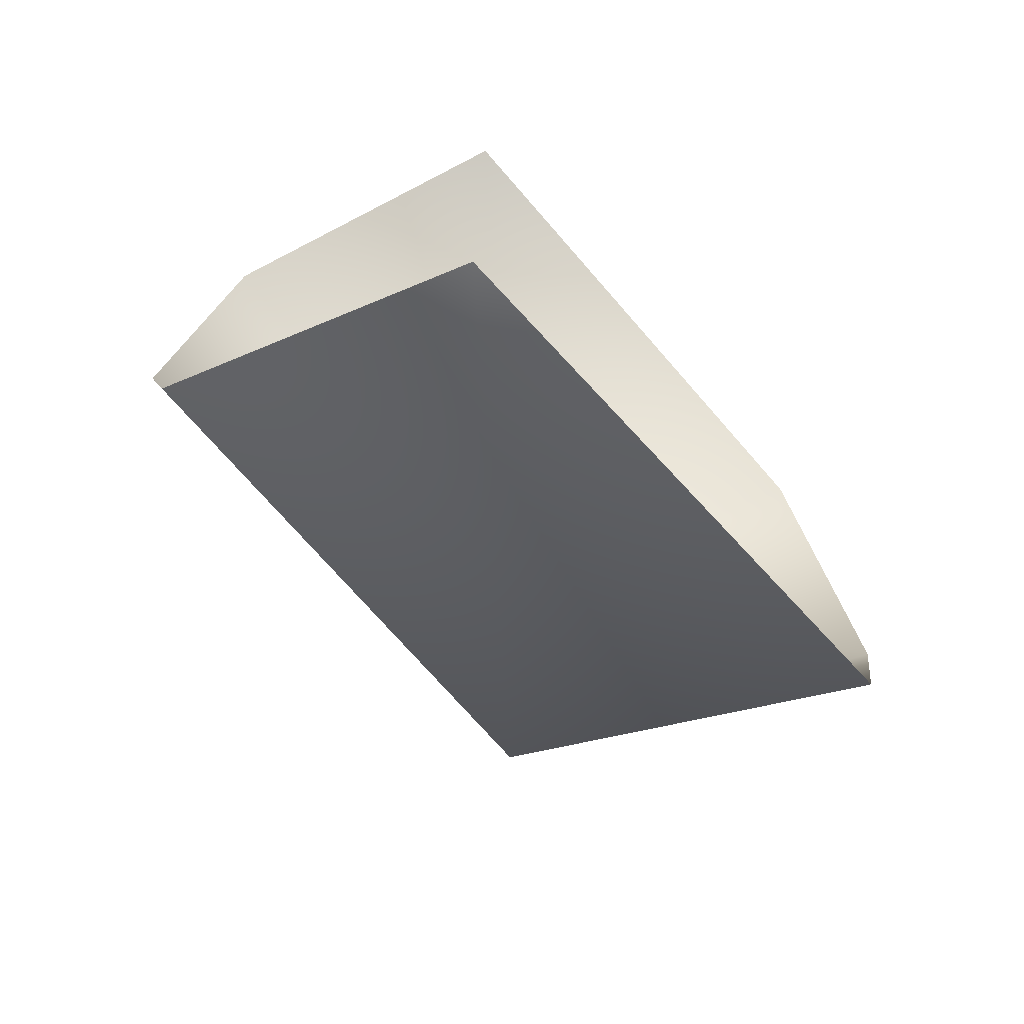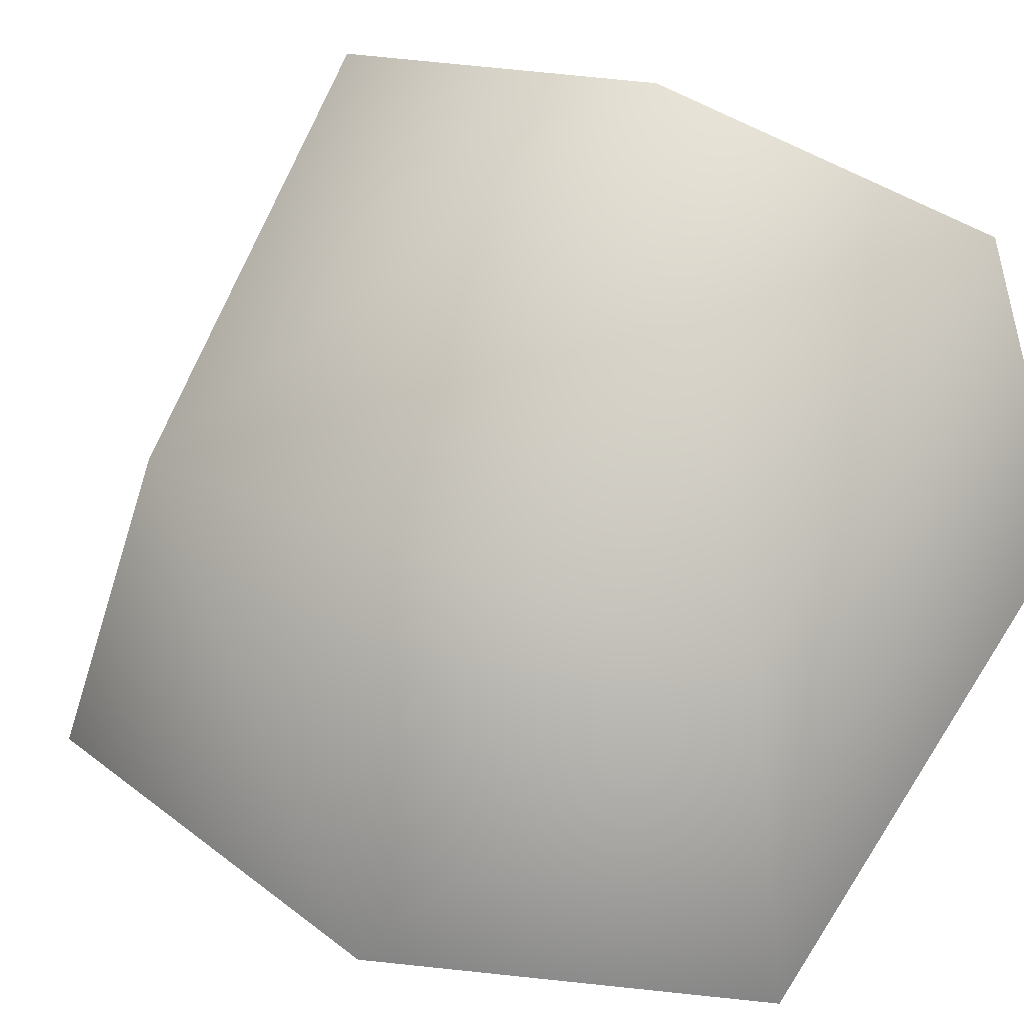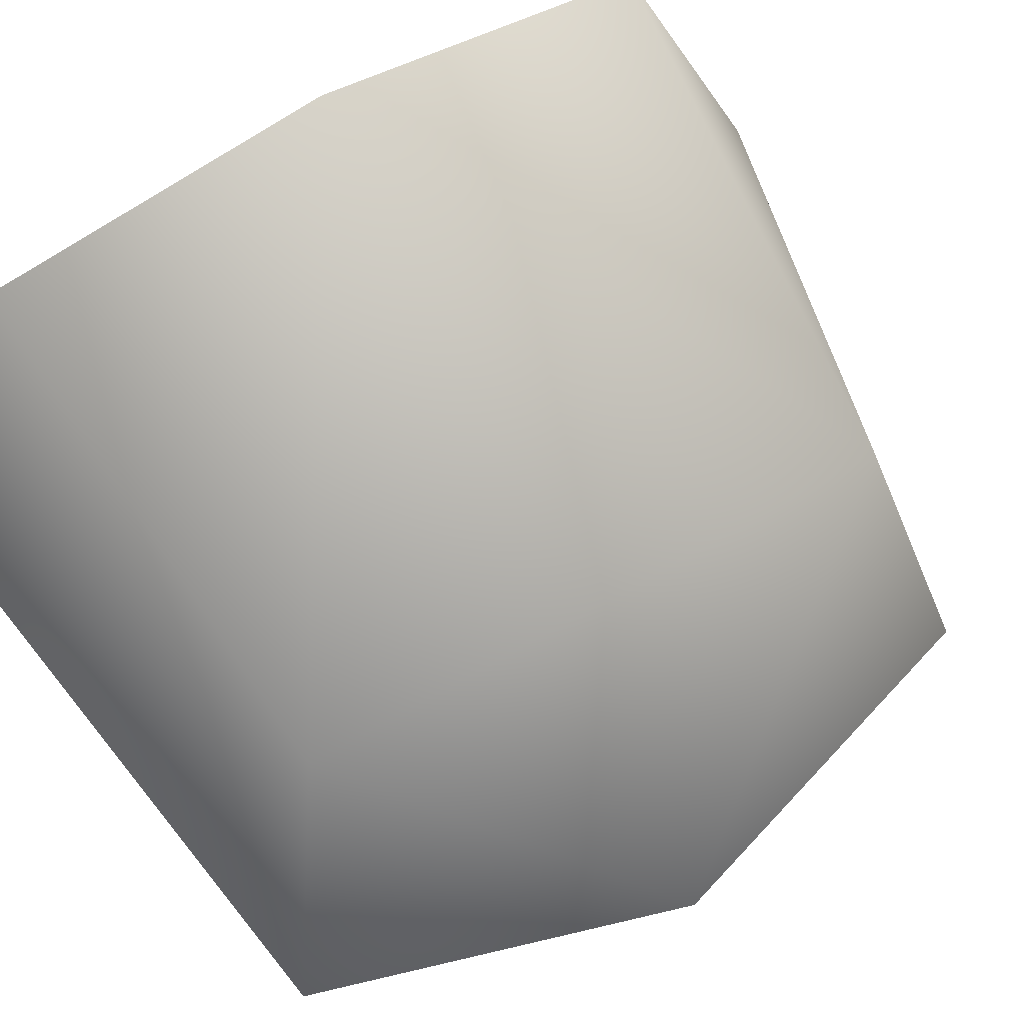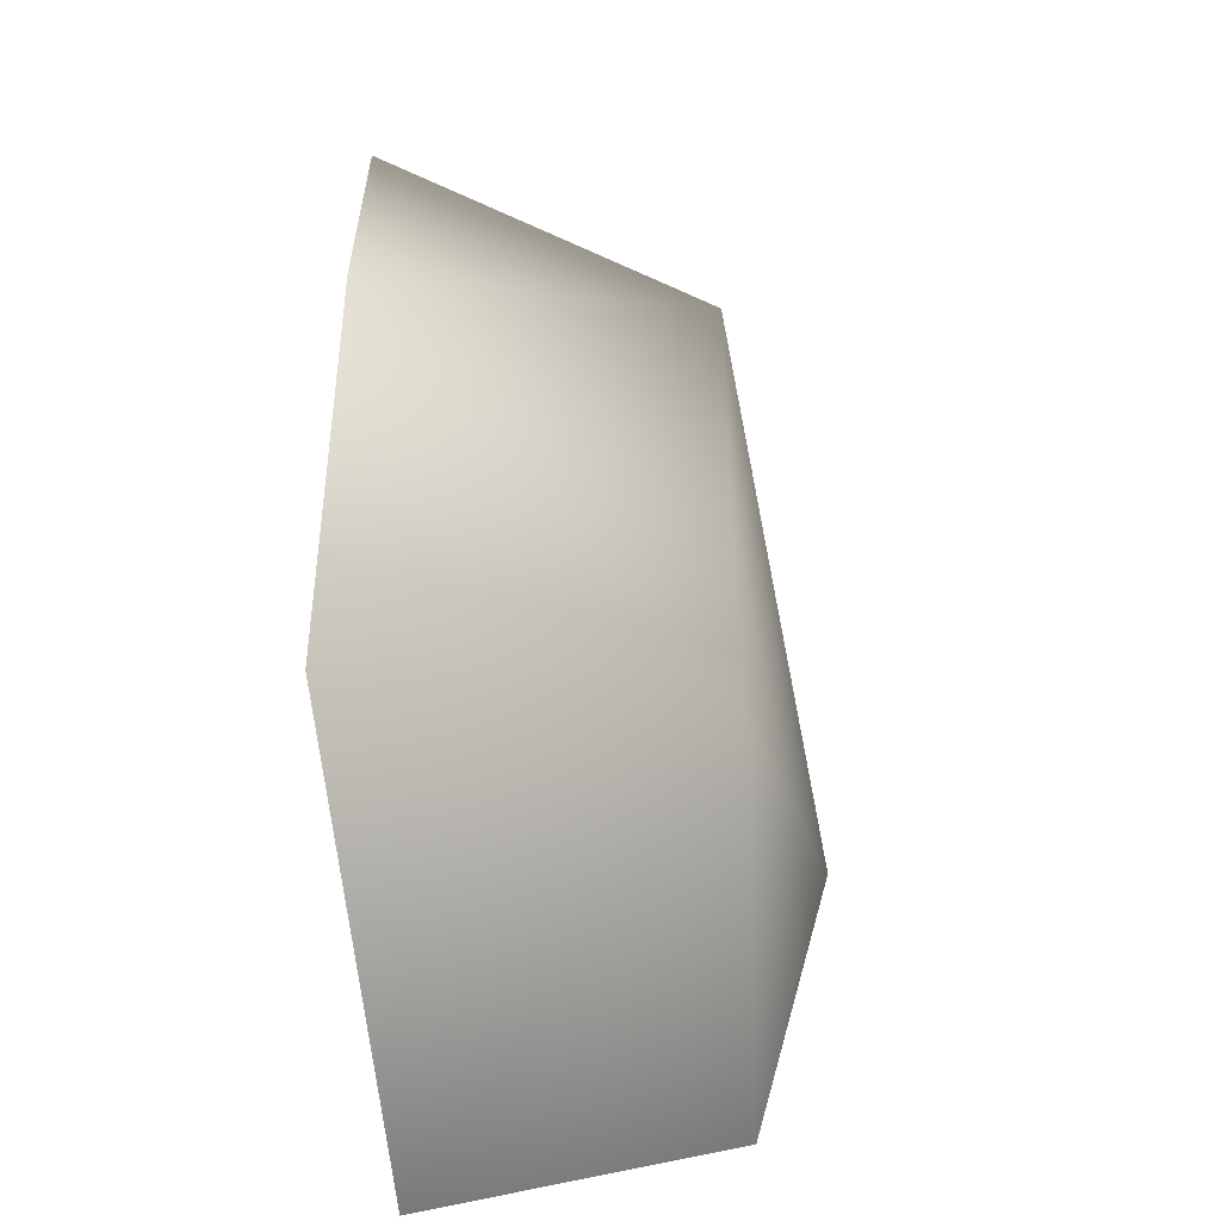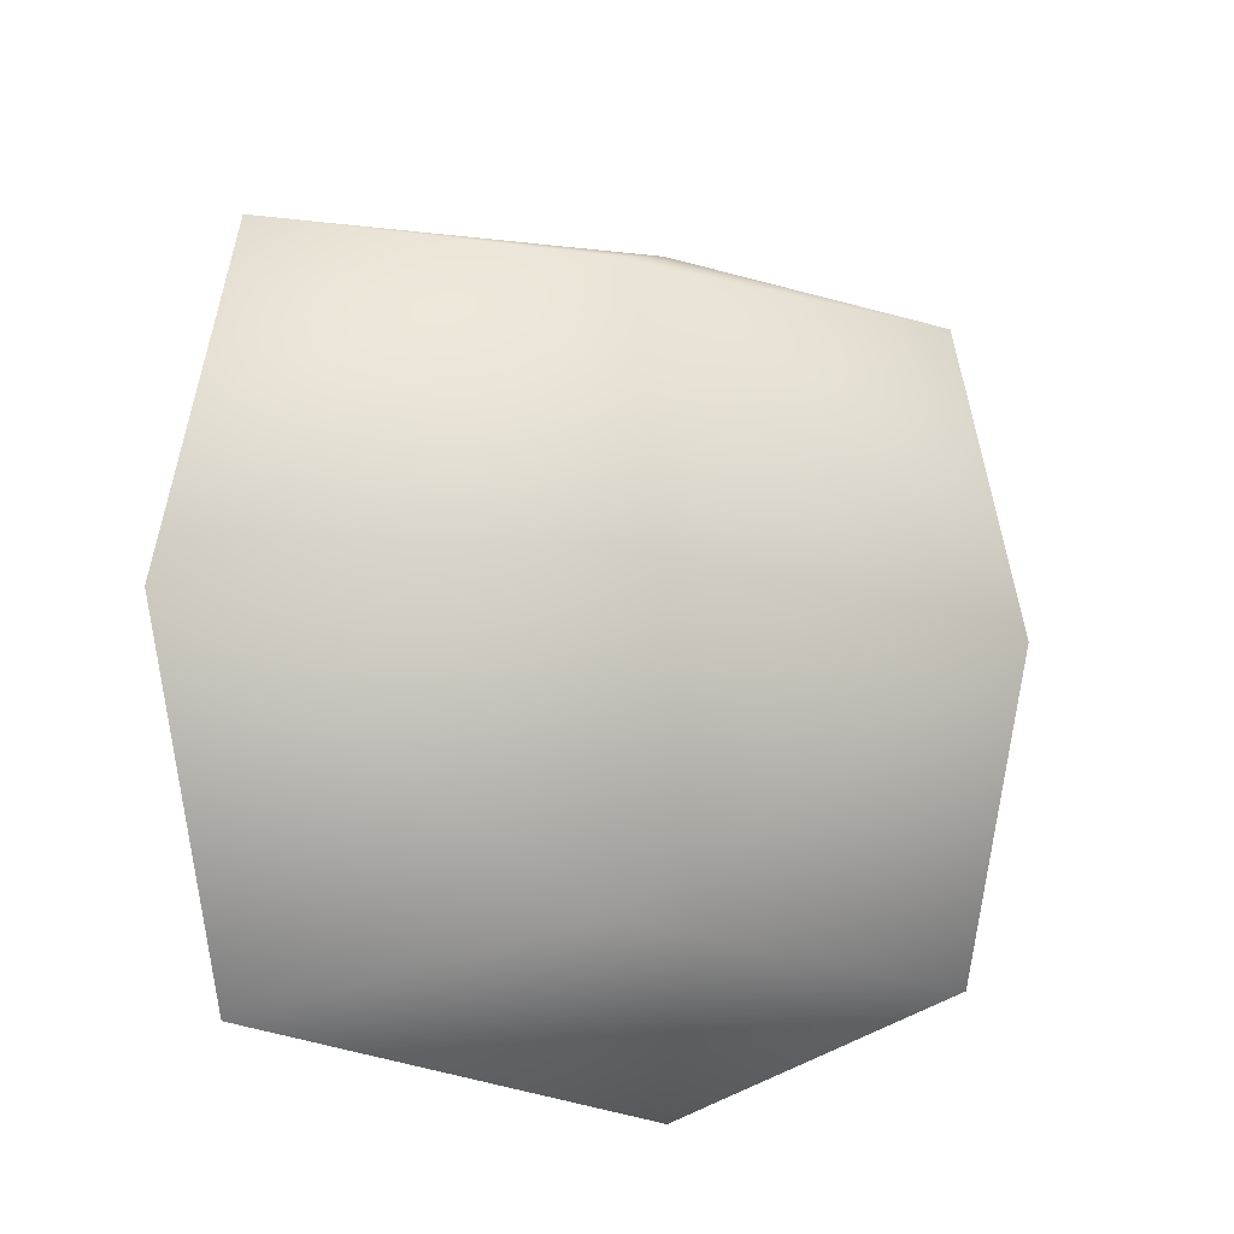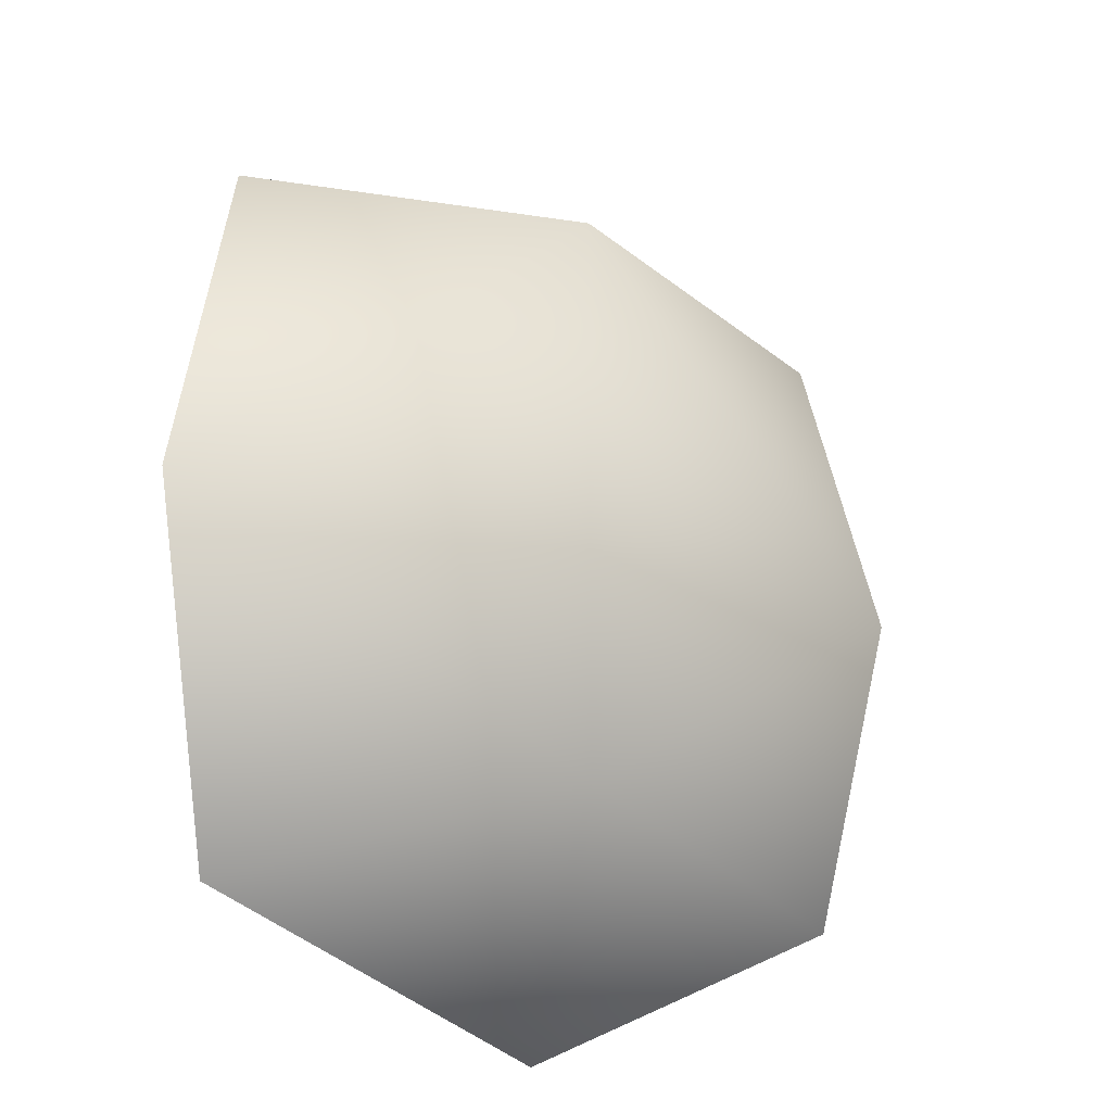
<metadata>
{"format":"obj","ext":"obj","renderer":"f3d","projection":"perspective","resolution":1024,"background":"white","views":[{"elev":-74.8,"azim":-58.8,"up":"+Z"},{"elev":48.3,"azim":113.8,"up":"+Y"},{"elev":66.3,"azim":59.7,"up":"+Y"},{"elev":-48.8,"azim":84.1,"up":"+Z"},{"elev":-10.5,"azim":124.0,"up":"+Z"},{"elev":-21.3,"azim":111.2,"up":"+Z"}]}
</metadata>
<code>
v 1.749 0.4902 -1.169
v -0.1436 -0.505 -1.866
v -0.2789 0.8091 -1.349
v 2.104 -0.9303 -1.497
v 2.559 -0.9303 0
v 1.749 0.4902 1.169
v 2.104 -0.9303 1.497
v -0.1436 -0.505 1.866
v -0.2067 1.154 0
v 1.749 0.4902 -1.169
v -0.2789 0.8091 -1.349
v 1.749 0.4902 1.169
v -0.2789 0.8091 1.349
v -0.2789 0.8091 1.349
g polygon0
f 1 2 3
f 1 4 2
f 5 4 1
f 6 5 1
f 6 7 5
f 8 7 6
f 9 10 11
f 9 12 10
f 13 12 9
f 8 6 14

</code>
